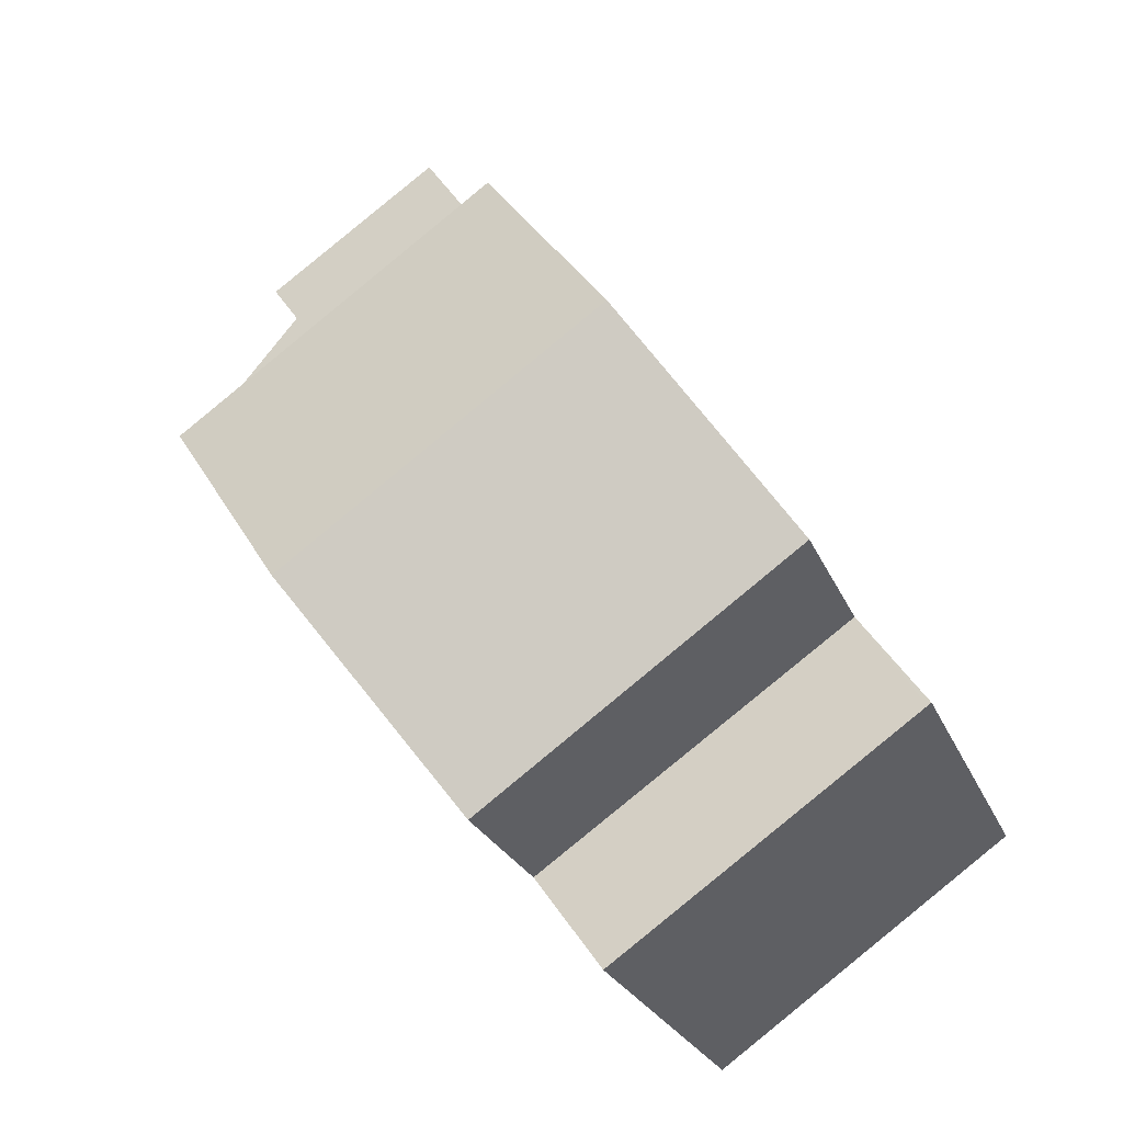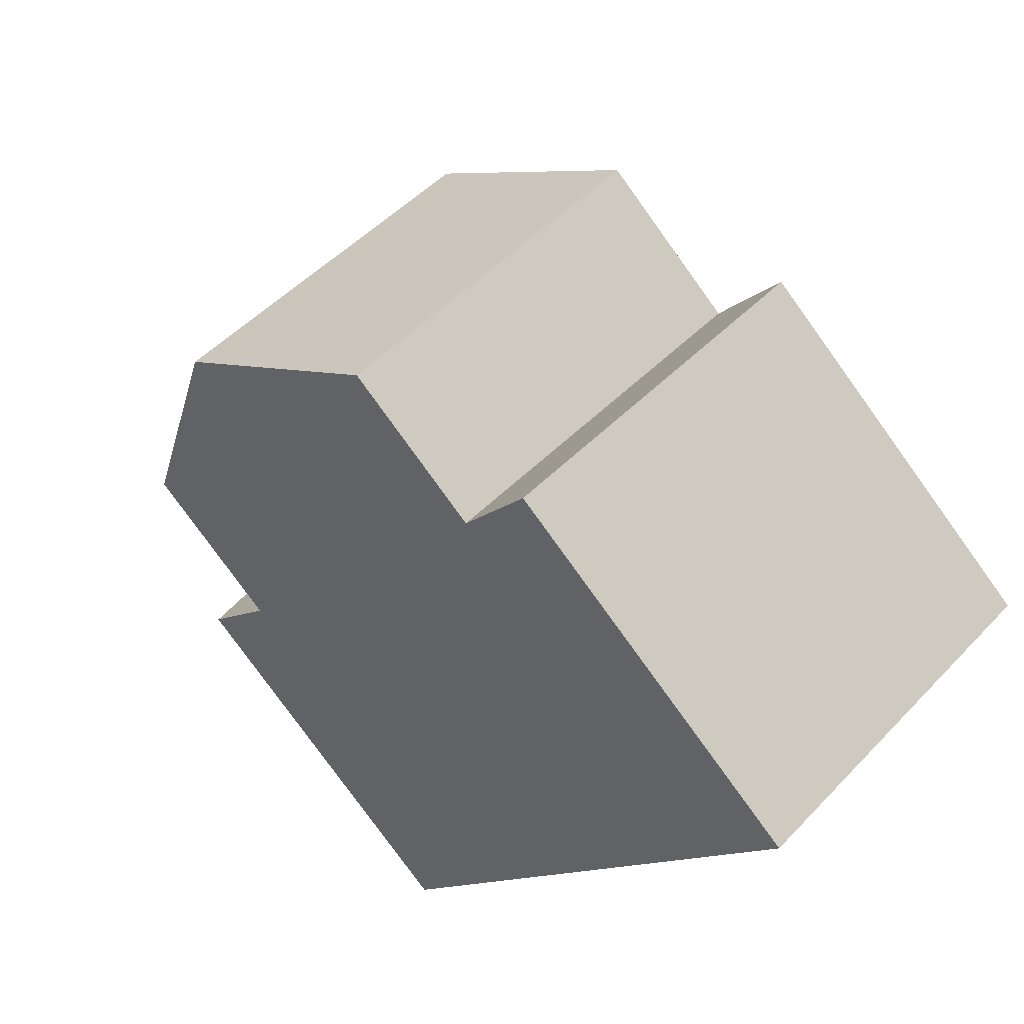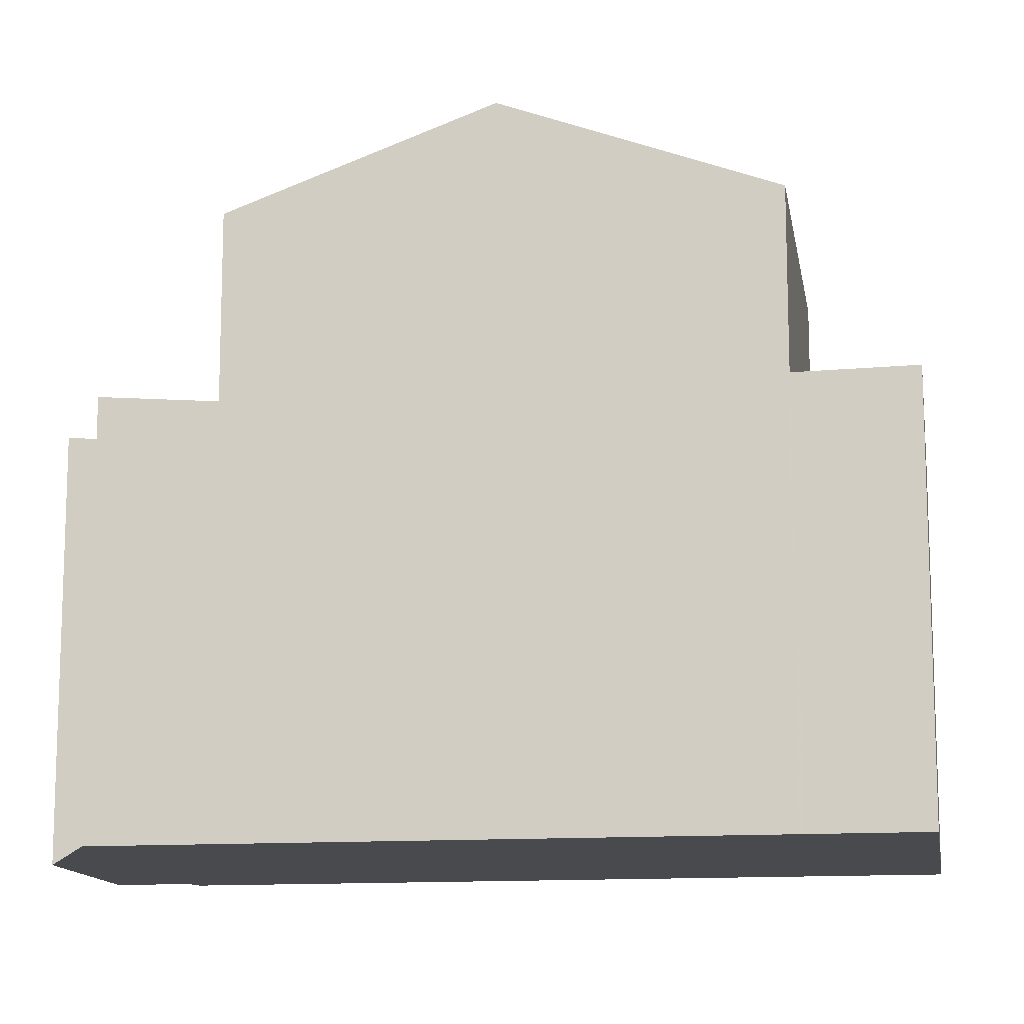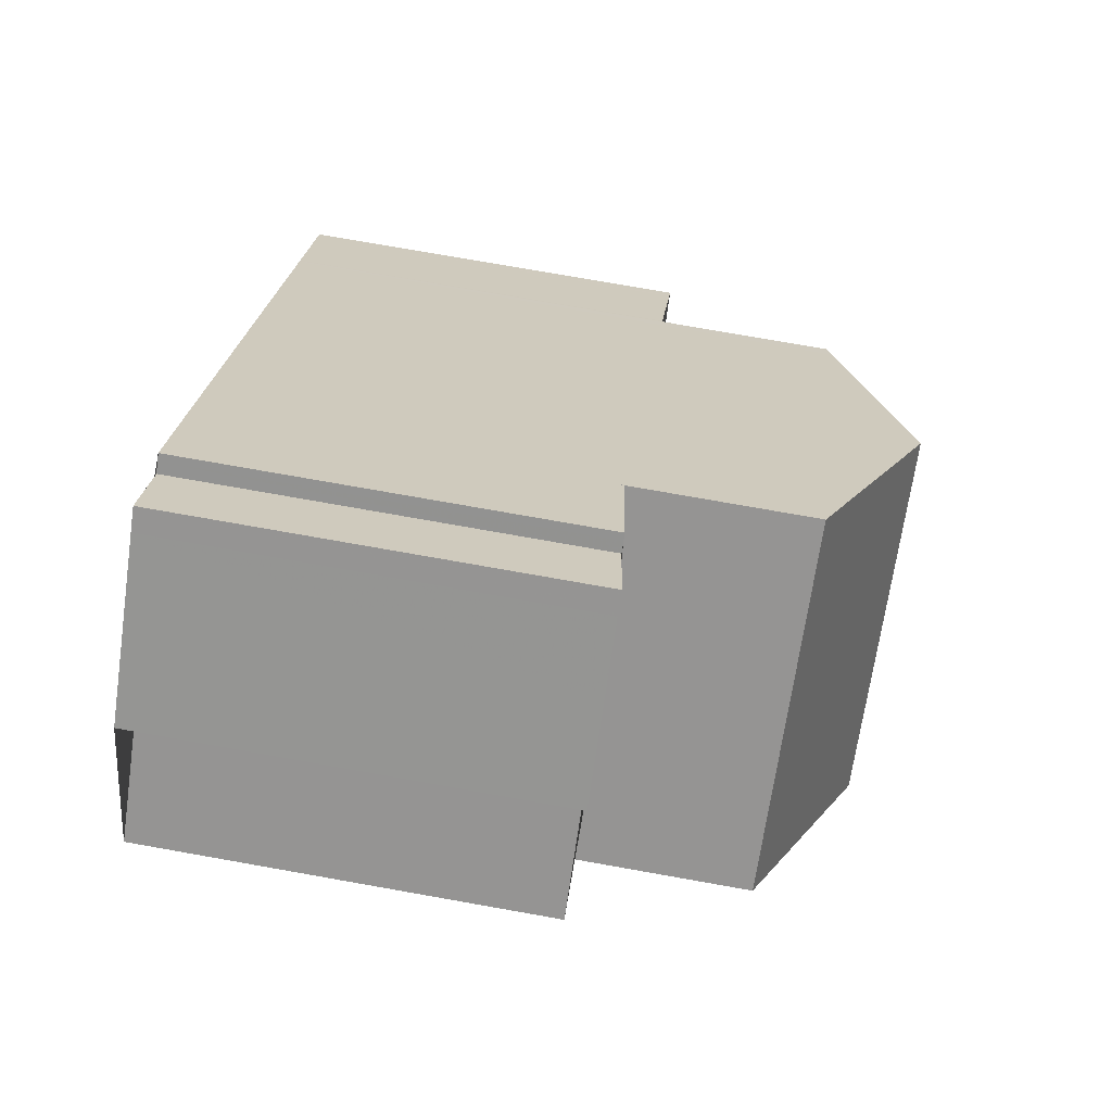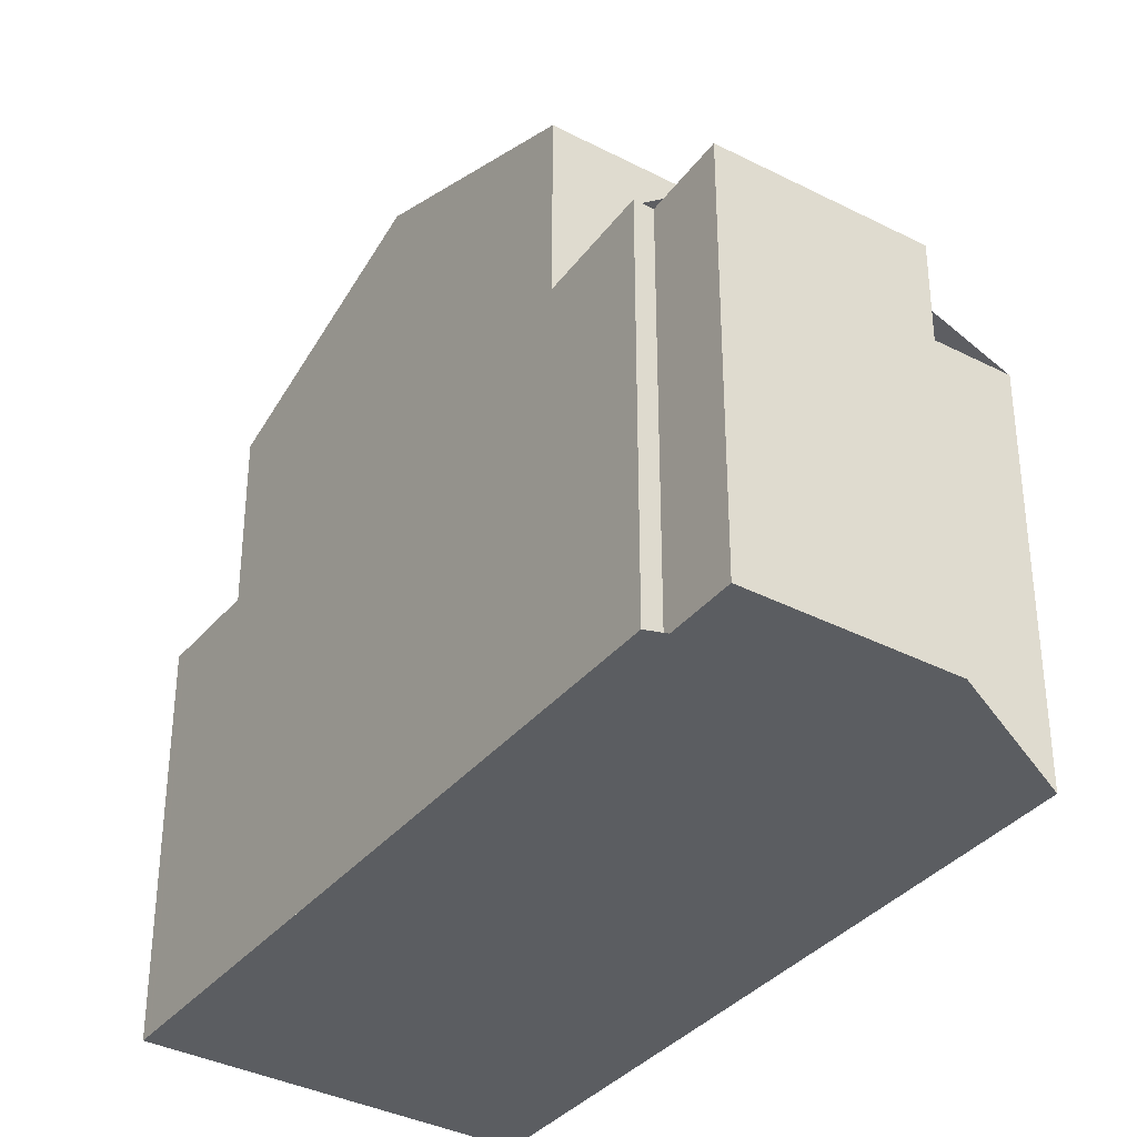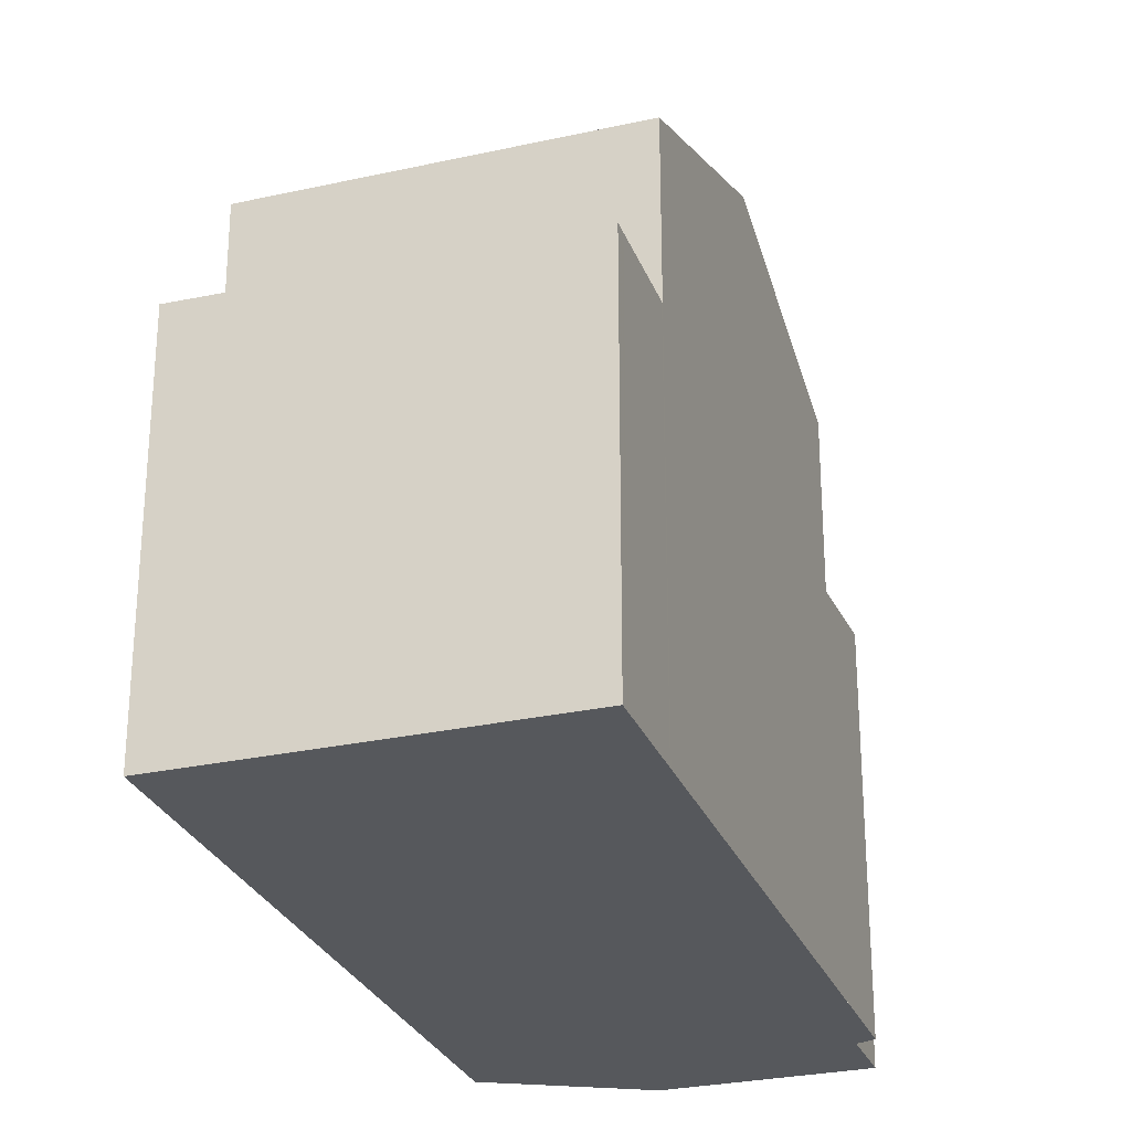
<metadata>
{"format":"obj","ext":"obj","renderer":"f3d","projection":"perspective","resolution":1024,"background":"white","views":[{"elev":-24.3,"azim":18.4,"up":"+Y"},{"elev":-79.6,"azim":35.8,"up":"+Y"},{"elev":-13.1,"azim":-45.3,"up":"+Z"},{"elev":76.7,"azim":-80.0,"up":"+Y"},{"elev":-36.2,"azim":-178.6,"up":"+Z"},{"elev":-27.9,"azim":54.2,"up":"+Z"}]}
</metadata>
<code>
v -1971 -1350 5.492
v -1972 -1350 5.577
v -1969 -1348 5.555
v -1969 -1349 5.47
v -1969 -1349 5.468
v -1973 -1352 5.508
v -1963 -1357 5.39
v -1967 -1360 5.466
v -1970 -1356 9.045
v -1966 -1353 9.048
v -1966 -1353 9.048
v -1970 -1356 9.045
v -1972 -1353 7.794
v -1968 -1350 7.794
v -1966 -1353 9.048
v -1970 -1356 9.045
v -1966 -1353 9.048
v -1967 -1354 9.047
v -1968 -1359 7.773
v -1964 -1356 7.775
v -1969 -1348 5.511
v -1971 -1350 5.532
v -1970 -1349 5.521
v -1971 -1349 5.566
v -1969 -1351 5.36
v -1972 -1353 5.387
v -1968 -1350 5.347
v -1968 -1350 5.348
v -1969 -1349 5.469
v -1972 -1353 5.387
v -1968 -1350 5.347
v -1968 -1359 5.443
v -1964 -1356 5.366
v -1967 -1360 5.464
v -1963 -1357 5.388
v -1963 -1357 5.389
v -1963 -1357 5.391
v -1966 -1353 9.048
v -1968 -1350 5.348
v -1968 -1350 7.794
v -1964 -1356 7.775
v -1964 -1356 5.367
v -1967 -1360 5.464
v -1967 -1360 5.466
v -1970 -1356 9.045
v -1972 -1353 5.386
v -1972 -1353 7.794
v -1968 -1359 7.773
v -1968 -1359 5.442
v -1973 -1352 5.508
v -1972 -1353 5.386
v -1963 -1357 5.396
v -1963 -1357 5.398
v -1966 -1353 9.048
v -1968 -1350 5.352
v -1968 -1350 7.794
v -1964 -1356 7.775
v -1964 -1356 5.374
v -1970 -1348 5.557
v -1969 -1349 5.513
v -1968 -1350 5.352
v -1963 -1357 5.387
v -1963 -1357 5.388
v -1963 -1357 5.395
v -1967 -1360 5.463
v -1967 -1360 5.463
v -1968 -1350 7.794
v -1968 -1350 7.794
v -1968 -1350 7.794
v -1972 -1353 7.794
v -1972 -1353 7.794
v -1964 -1356 5.366
v -1964 -1356 5.367
v -1964 -1356 7.775
v -1964 -1356 7.775
v -1964 -1356 5.374
v -1968 -1359 5.442
v -1964 -1356 7.775
v -1968 -1359 7.773
v -1968 -1359 5.443
v -1968 -1359 7.773
v -1964 -1356 5.368
v -1964 -1356 5.375
v -1968 -1359 5.443
v -1968 -1359 5.443
v -1964 -1356 5.367
v -1964 -1355 7.86
v -1964 -1355 7.86
v -1964 -1356 7.859
v -1968 -1358 7.854
v -1968 -1358 7.854
v -1964 -1356 7.786
v -1964 -1356 7.786
v -1964 -1356 7.785
v -1968 -1359 7.78
v -1968 -1359 7.78
v -1964 -1358 5.411
v -1965 -1357 5.391
v -1965 -1357 7.784
v -1965 -1356 7.858
v -1964 -1358 5.414
v -1964 -1358 5.412
v -1967 -1354 9.047
v -1969 -1351 7.794
v -1969 -1351 5.36
v -1965 -1357 7.774
v -1965 -1357 5.39
v -1969 -1351 7.794
v -1965 -1357 5.39
v -1965 -1357 7.774
v -1971 -1350 5.532
v -1971 -1350 5.492
v -1971 -1350 0
v -1971 -1350 -8.882e-16
v -1971 -1349 5.566
v -1972 -1350 5.577
v -1972 -1350 0
v -1971 -1349 8.882e-16
v -1969 -1348 5.511
v -1969 -1348 5.555
v -1969 -1348 0
v -1969 -1348 0
v -1969 -1349 5.469
v -1969 -1349 5.47
v -1969 -1349 -8.882e-16
v -1969 -1349 0
v -1968 -1350 5.347
v -1969 -1349 5.468
v -1969 -1349 0
v -1968 -1350 0
v -1973 -1352 5.508
v -1973 -1352 5.508
v -1973 -1352 0
v -1973 -1352 -8.882e-16
v -1963 -1357 5.391
v -1963 -1357 5.39
v -1963 -1357 0
v -1963 -1357 8.882e-16
v -1967 -1360 5.464
v -1967 -1360 5.466
v -1967 -1360 0
v -1967 -1360 0
v -1972 -1353 7.794
v -1970 -1356 9.045
v -1970 -1356 0
v -1972 -1353 0
v -1964 -1355 7.86
v -1966 -1353 9.048
v -1966 -1353 0
v -1964 -1355 0
v -1969 -1349 5.47
v -1969 -1348 5.511
v -1969 -1348 0
v -1969 -1349 -8.882e-16
v -1972 -1350 5.577
v -1971 -1350 5.532
v -1971 -1350 -8.882e-16
v -1972 -1350 0
v -1970 -1348 5.557
v -1971 -1349 5.566
v -1971 -1349 8.882e-16
v -1970 -1348 0
v -1973 -1352 5.508
v -1972 -1353 5.387
v -1972 -1353 -8.882e-16
v -1973 -1352 0
v -1969 -1349 5.468
v -1969 -1349 5.469
v -1969 -1349 0
v -1969 -1349 0
v -1967 -1360 5.463
v -1967 -1360 5.464
v -1967 -1360 0
v -1967 -1360 0
v -1963 -1357 5.39
v -1963 -1357 5.388
v -1963 -1357 0
v -1963 -1357 0
v -1963 -1357 5.398
v -1963 -1357 5.391
v -1963 -1357 8.882e-16
v -1963 -1357 0
v -1967 -1360 5.466
v -1967 -1360 5.466
v -1967 -1360 0
v -1967 -1360 0
v -1971 -1350 5.492
v -1973 -1352 5.508
v -1973 -1352 -8.882e-16
v -1971 -1350 0
v -1964 -1358 5.414
v -1963 -1357 5.398
v -1963 -1357 0
v -1964 -1358 0
v -1969 -1348 5.555
v -1970 -1348 5.557
v -1970 -1348 0
v -1969 -1348 0
v -1963 -1357 5.388
v -1963 -1357 5.387
v -1963 -1357 8.882e-16
v -1963 -1357 0
v -1968 -1359 5.443
v -1967 -1360 5.463
v -1967 -1360 0
v -1968 -1359 0
v -1966 -1353 9.048
v -1968 -1350 7.794
v -1968 -1350 0
v -1966 -1353 0
v -1964 -1356 5.367
v -1964 -1356 5.366
v -1964 -1356 0
v -1964 -1356 -8.882e-16
v -1968 -1359 7.78
v -1968 -1359 7.773
v -1968 -1359 -8.882e-16
v -1968 -1359 8.882e-16
v -1968 -1359 5.443
v -1968 -1359 5.443
v -1968 -1359 0
v -1968 -1359 0
v -1963 -1357 5.387
v -1964 -1356 5.367
v -1964 -1356 -8.882e-16
v -1963 -1357 8.882e-16
v -1964 -1356 7.786
v -1964 -1355 7.86
v -1964 -1355 0
v -1964 -1356 0
v -1970 -1356 9.045
v -1968 -1358 7.854
v -1968 -1358 -8.882e-16
v -1970 -1356 0
v -1964 -1356 7.775
v -1964 -1356 7.786
v -1964 -1356 0
v -1964 -1356 0
v -1968 -1358 7.854
v -1968 -1359 7.78
v -1968 -1359 8.882e-16
v -1968 -1358 -8.882e-16
v -1967 -1360 5.466
v -1964 -1358 5.414
v -1964 -1358 0
v -1967 -1360 0
v -1971 -1350 0
v -1972 -1350 0
v -1969 -1348 0
v -1969 -1349 0
v -1969 -1349 0
v -1963 -1357 0
v -1967 -1360 0
v -1973 -1352 0
f 60 23 24 59
f 44 8 34 43
f 47 13 30 46
f 48 19 32 49
f 61 25 23 60
f 51 26 6 50
f 23 22 2 24
f 29 5 27 28
f 91 12 16 90
f 36 35 7 37
f 39 31 14 40
f 42 33 20 41
f 88 15 11 87
f 102 52 53 101
f 105 55 56 104
f 107 58 57 106
f 50 1 22 23 25 51
f 18 17 89 100
f 52 36 37 53
f 55 39 40 56
f 58 42 41 57
f 89 17 15 88
f 59 3 21 60
f 60 21 4 29 28 61
f 62 35 36 63
f 97 64 52 102
f 63 36 52 64
f 65 43 34 66
f 67 10 38 68
f 108 69 54 103
f 68 38 54 69
f 70 45 9 71
f 82 73 72 86
f 109 76 83 98
f 83 76 73 82
f 85 80 77 84
f 82 63 64 83
f 84 65 66 85
f 86 62 63 82
f 98 83 64 97
f 93 88 87 92
f 100 89 94 99
f 94 89 88 93
f 96 91 90 95
f 92 74 75 93
f 99 94 78 110
f 93 75 78 94
f 95 79 81 96
f 97 65 84 98
f 99 95 90 100
f 101 44 43 102
f 104 47 46 105
f 106 48 49 107
f 100 90 16 18
f 102 43 65 97
f 103 45 70 108
f 98 84 77 109
f 110 79 95 99
f 112 113 114 111
f 116 117 118 115
f 120 121 122 119
f 124 125 126 123
f 128 129 130 127
f 132 133 134 131
f 136 137 138 135
f 140 141 142 139
f 144 145 146 143
f 148 149 150 147
f 152 153 154 151
f 156 157 158 155
f 160 161 162 159
f 164 165 166 163
f 168 169 170 167
f 172 173 174 171
f 176 177 178 175
f 180 181 182 179
f 184 185 186 183
f 188 189 190 187
f 192 193 194 191
f 196 197 198 195
f 200 201 202 199
f 204 205 206 203
f 208 209 210 207
f 212 213 214 211
f 216 217 218 215
f 220 221 222 219
f 224 225 226 223
f 228 229 230 227
f 232 233 234 231
f 236 237 238 235
f 240 241 242 239
f 244 245 246 243
f 248 249 250 251 252 253 254 247

</code>
